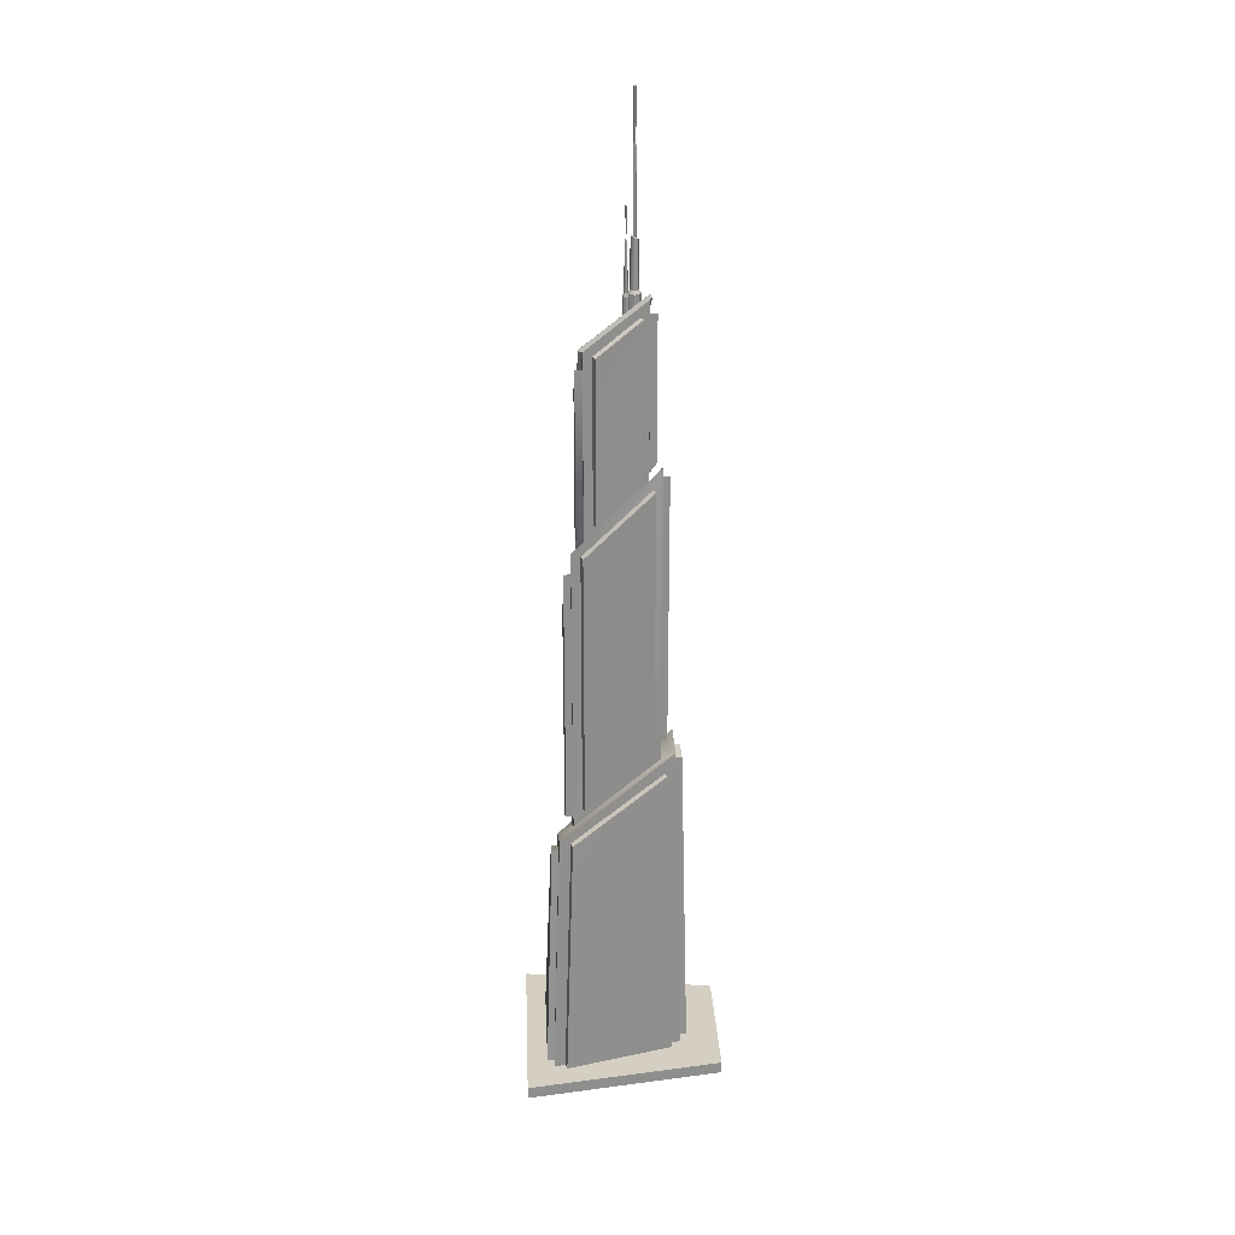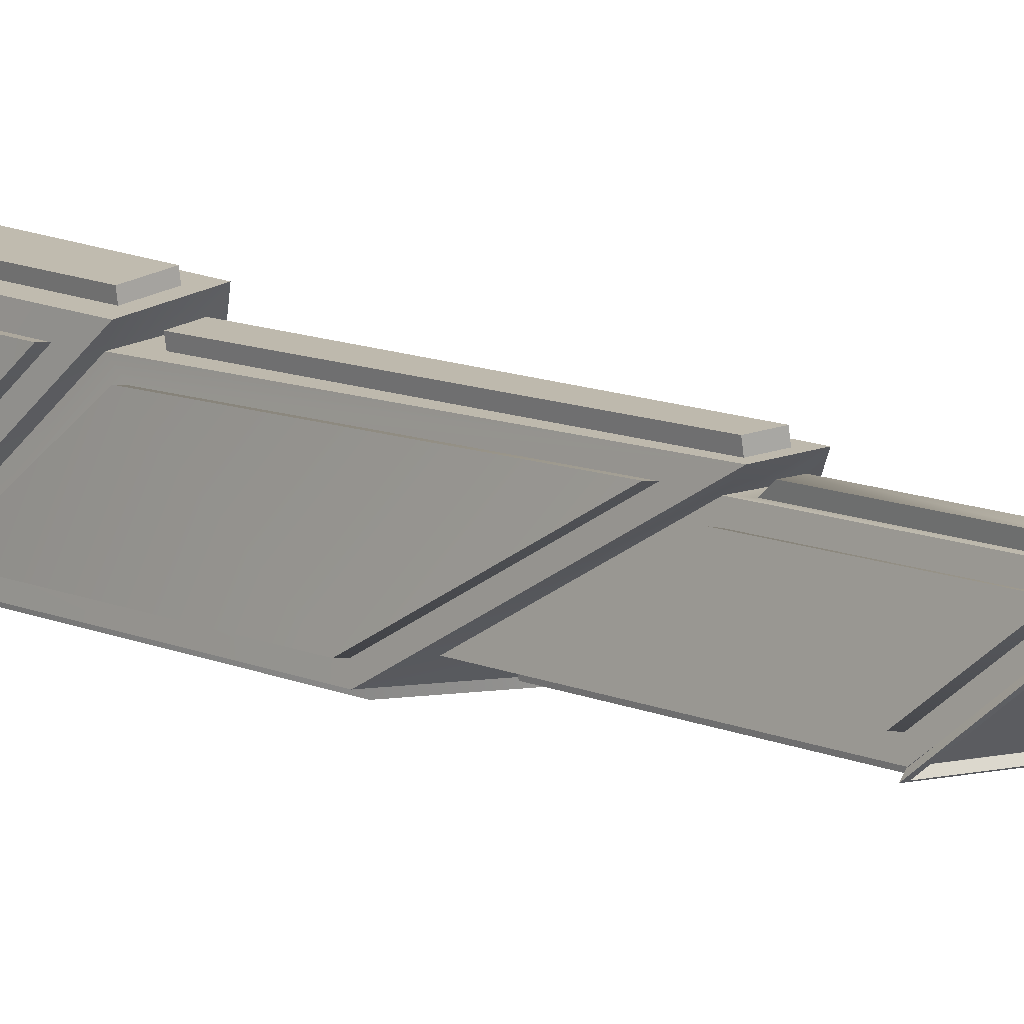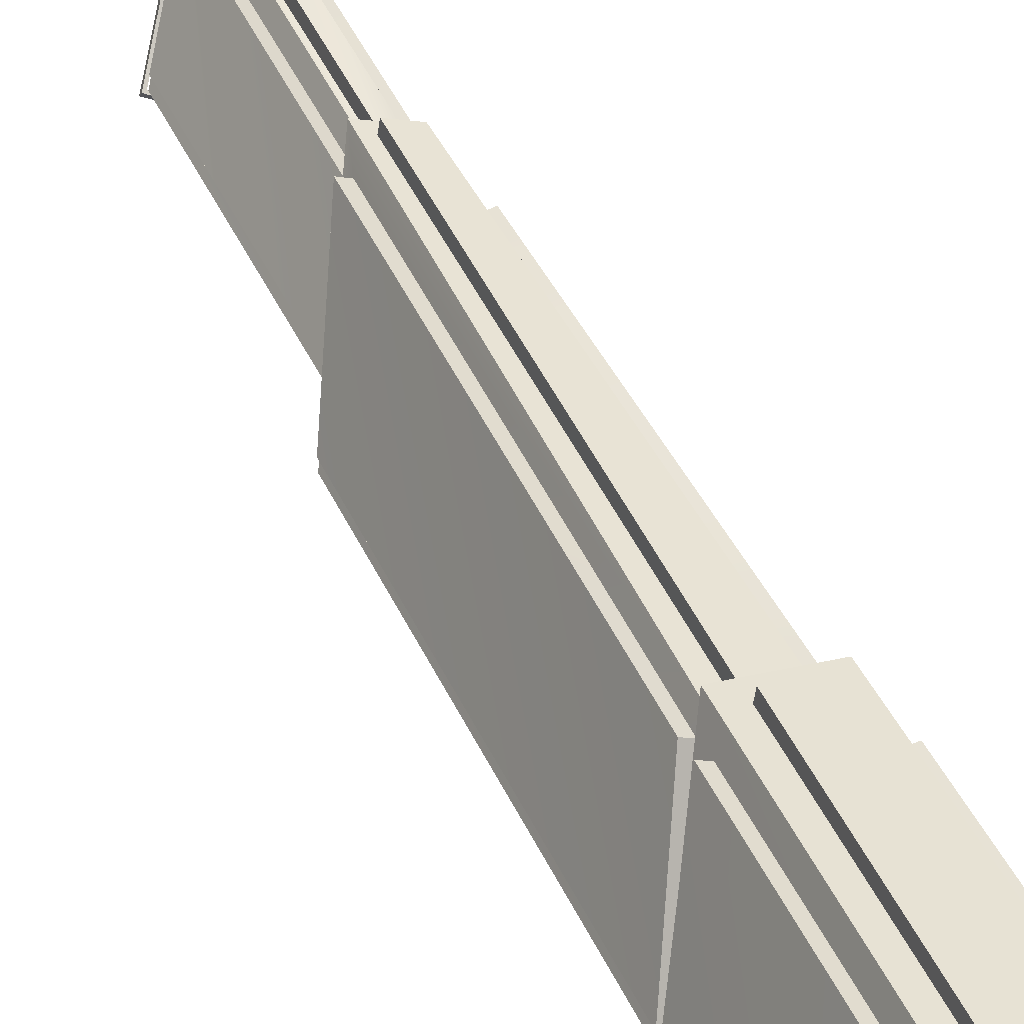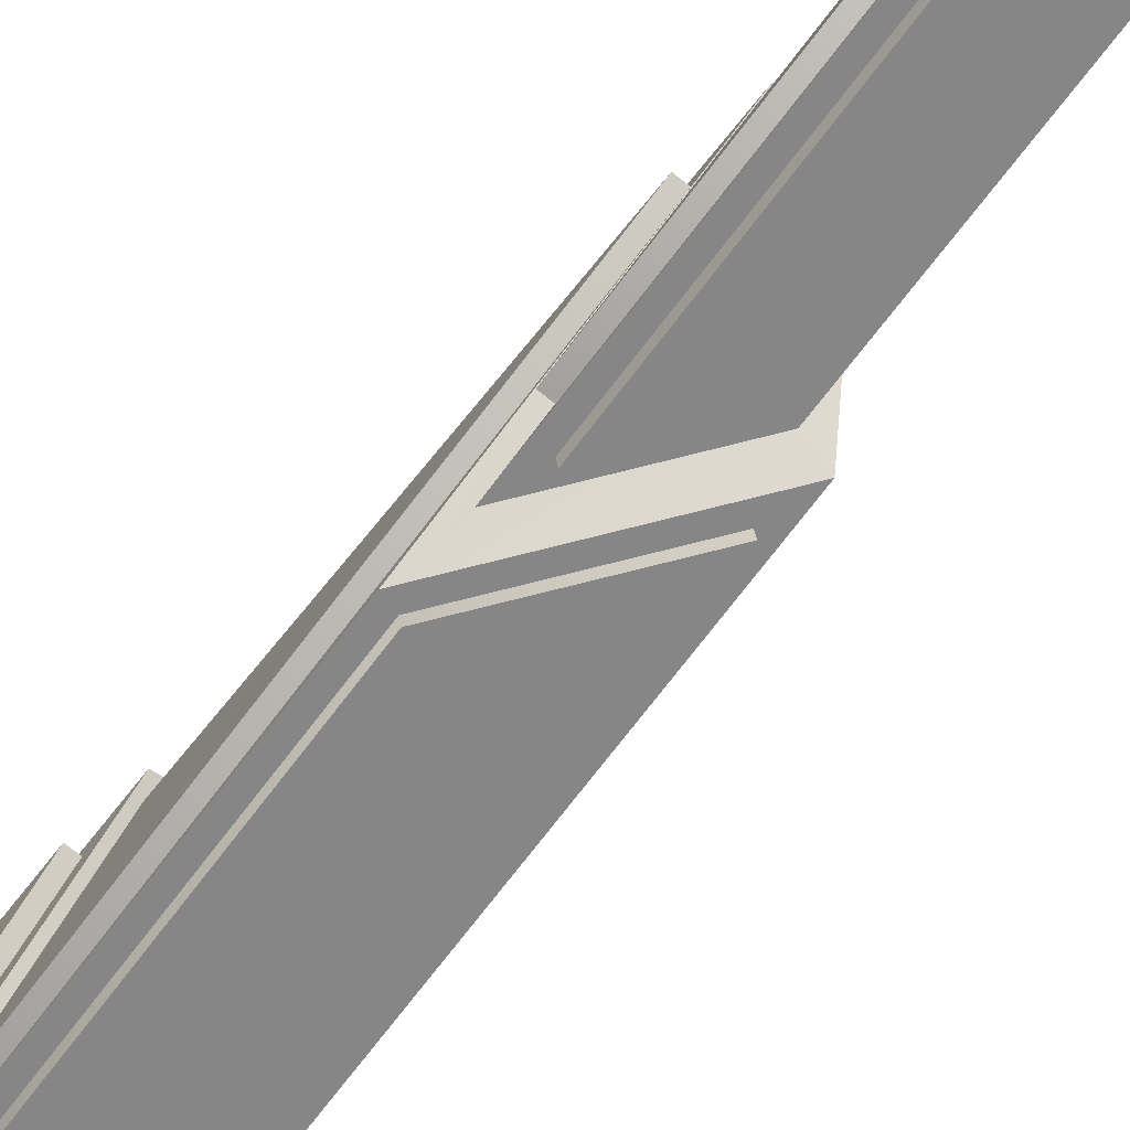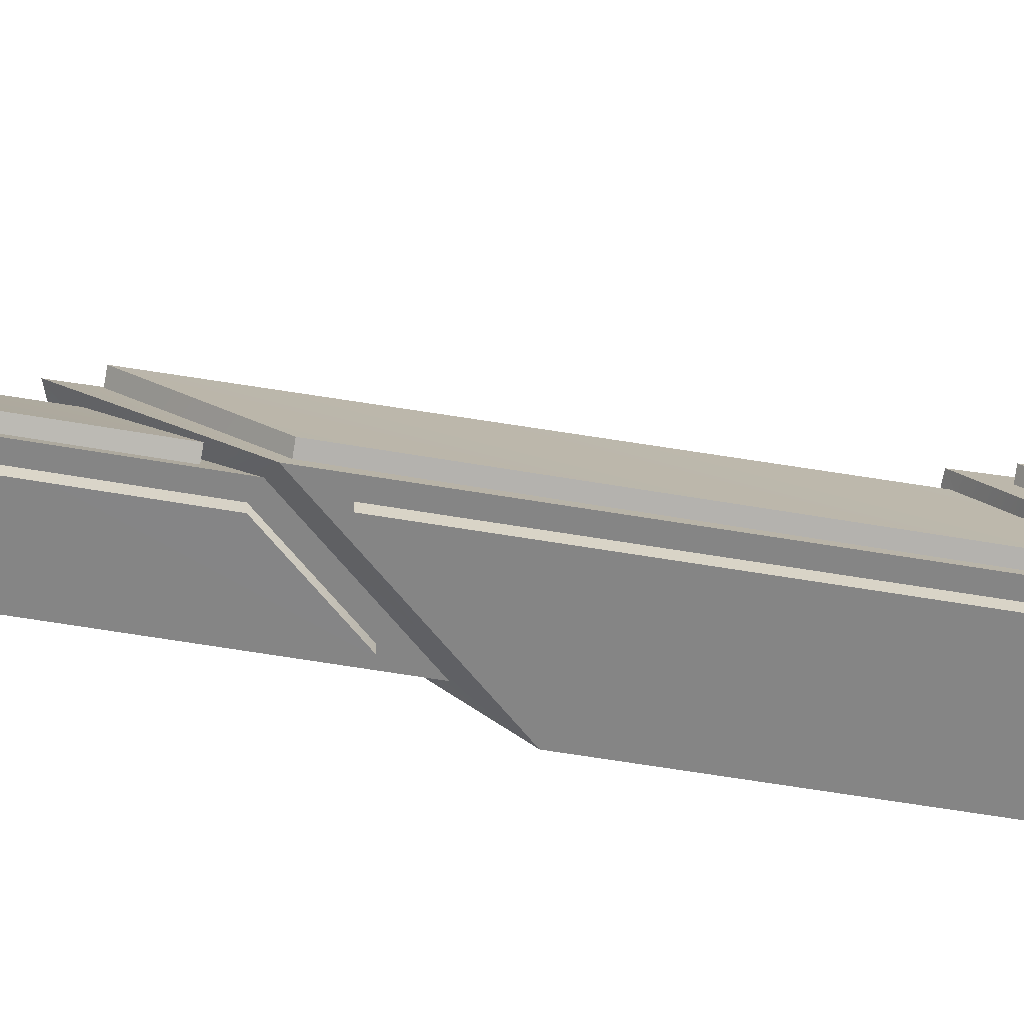
<metadata>
{"format":"obj","ext":"obj","renderer":"f3d","projection":"perspective","resolution":1024,"background":"white","views":[{"elev":25.4,"azim":-83.7,"up":"+Y"},{"elev":10.5,"azim":139.1,"up":"+Z"},{"elev":44.2,"azim":-23.2,"up":"+Z"},{"elev":-67.0,"azim":143.7,"up":"+Z"},{"elev":-52.8,"azim":-100.7,"up":"+Z"}]}
</metadata>
<code>
v  -1.858 3.585 20.72
v  8.181 3.585 19.13
v  6.719 102.8 16.83
v  -1.181 102.8 18.08
v  13.79 3.577 13.21
v  17.95 3.579 -20.79
v  15.85 63.38 -17.95
v  12.47 97.11 11.05
v  12.4 3.608 -26.1
v  -19.86 3.606 -20.92
v  -17.14 77.91 -18.98
v  10.37 62.67 -23.27
v  -23.5 3.574 -14.24
v  -9.048 3.573 16.86
v  -8.409 100 14.3
v  -20.62 81.73 -12.17
v  -4.975 106.3 16.47
v  9.828 106.3 14.12
v  7.324 101.8 10.18
v  -3.815 103.4 11.94
v  14.1 64.73 -21.63
v  10.54 70.6 -16.72
v  -20.11 82.54 -16.2
v  -15.2 85.48 -12.64
v  -0.5728 108 13.56
v  4.737 108 12.71
v  3.632 190 12.89
v  -0.5728 191.7 13.56
v  9.791 106.1 7.647
v  12.08 78.91 -13.61
v  12.23 143.1 -13.59
v  7.332 181 7.989
v  7.386 75.53 -18.35
v  -12.7 87.14 -15.16
v  -12.7 165.6 -15.16
v  7.386 142.7 -18.35
v  -15.7 91.12 -9.174
v  -6.959 106.6 10.35
v  -6.632 188.9 10.26
v  -15.79 171.7 -9.128
v  -2.772 194.8 11.78
v  4.661 191.8 10.6
v  3.231 187.2 7.013
v  -0.9021 189.3 7.669
v  10.54 143.8 -16.72
v  7.413 153.1 -12.42
v  -15.2 173.1 -12.64
v  -10.89 173.9 -9.512
v  0.2594 195 9.686
v  2.754 193.7 9.29
v  2.725 236.1 9.259
v  0.3541 238 9.635
v  5.879 188 4.649
v  8.865 163.7 -9.179
v  8.787 214.2 -9.18
v  5.87 231.5 4.685
v  4.247 160.6 -14.05
v  -8.397 175 -12.03
v  -8.615 224.2 -12.05
v  4.171 213.9 -14.04
v  -11.25 179.7 -5.988
v  -4.168 190.7 6.279
v  -4.056 237.6 6.289
v  -11.49 228.6 -5.995
v  7.324 215.2 -12.42
v  -11.14 230.2 -9.531
v  -0.7914 242.8 7.69
v  3.213 239.6 7.055
v  -5.701 0 19.3
v  11.39 0 16.59
v  7.852 3.532 17.06
v  -2.187 3.532 18.65
v  6.39 102.8 14.76
v  -1.51 102.8 16.01
v  16.33 0 -24.7
v  15.86 3.533 -21.01
v  11.7 3.532 12.99
v  13.76 63.34 -18.18
v  10.38 97.07 10.82
v  -23.17 0 -18.43
v  -19.55 3.53 -18.84
v  12.71 3.532 -24.03
v  -16.83 77.83 -16.91
v  10.68 62.59 -21.2
v  -7.137 3.532 15.98
v  -21.59 3.533 -15.12
v  -6.498 100 13.43
v  -18.71 81.69 -13.04
v  4.408 108 10.64
v  -0.9019 108 11.48
v  3.303 190 10.81
v  -0.9019 191.7 11.48
v  10 78.88 -13.91
v  7.712 106.1 7.35
v  10.15 143 -13.89
v  5.253 181 7.692
v  -12.37 87.14 -13.09
v  7.715 75.53 -16.28
v  -12.37 165.6 -13.09
v  7.715 142.7 -16.28
v  -5.086 106.6 9.394
v  -13.83 91.09 -10.13
v  -4.584 188.9 9.282
v  -13.92 171.7 -10.08
v  6.81 163.7 -9.614
v  3.824 188 4.213
v  6.732 214.2 -9.615
v  3.815 231.5 4.25
v  -8.069 175 -9.958
v  4.575 160.6 -11.97
v  -8.287 224.2 -9.978
v  4.499 213.9 -11.97
v  -2.361 190.7 5.208
v  -9.446 179.7 -7.059
v  -2.249 237.6 5.218
v  -9.678 228.6 -7.066
v  2.423 190.9 7.216
v  -0.0708 192.2 7.612
v  2.395 236.1 7.184
v  0.0239 238 7.56
v  -0.8719 243.9 7.72
v  4.139 240.3 6.93
v  3.798 240.3 6.529
v  -0.6546 243.5 7.232
v  -1.167 242.8 8.205
v  3.402 239.5 7.477
v  -0.9496 242.4 7.716
v  3.061 239.5 7.076
v  -11.89 231 -10.7
v  -11.27 231.1 -10.53
v  -11.85 230.3 -9.679
v  -11.23 230.3 -9.504
v  8.39 215.3 -13.7
v  7.906 216.2 -13.36
v  7.489 215.3 -12.54
v  7.005 216.2 -12.2
v  2.086 244.5 2.966
v  1.576 244.5 2.135
v  1.595 259.3 2.254
v  2.086 258.8 2.966
v  0.6283 244.5 1.908
v  0.655 259.4 2.076
v  -0.2029 244.5 2.417
v  -0.184 259.3 2.537
v  -0.4303 244.5 3.366
v  -0.4303 258.8 3.366
v  0.0793 244.5 4.197
v  0.0604 258.4 4.078
v  1.028 244.5 4.424
v  1.001 258.2 4.256
v  1.859 244.5 3.915
v  1.84 258.4 3.795
v  1.181 259 2.746
v  1.407 258.8 3.074
v  0.7483 259.1 2.664
v  0.3621 259 2.876
v  0.2487 258.8 3.258
v  0.4746 258.6 3.586
v  0.9074 258.5 3.668
v  1.294 258.6 3.456
v  1.181 283.9 2.746
v  1.407 283.7 3.074
v  0.7483 284 2.664
v  0.3621 283.9 2.876
v  0.2487 283.7 3.258
v  0.4746 283.5 3.586
v  0.9074 283.4 3.668
v  1.294 283.5 3.456
v  1.053 283.9 2.899
v  1.197 283.7 3.108
v  0.7772 283.9 2.847
v  0.5313 283.9 2.982
v  0.4592 283.7 3.225
v  0.603 283.6 3.433
v  0.8785 283.6 3.485
v  1.124 283.6 3.35
v  1.047 298.7 2.864
v  1.197 298.7 3.108
v  0.7694 298.7 2.797
v  0.5258 298.7 2.947
v  0.4592 298.7 3.225
v  0.6085 298.7 3.468
v  0.8864 298.7 3.535
v  1.13 298.7 3.385
v  0.8279 298.7 3.166
v  2.768 243.5 2.858
v  1.982 243.5 1.577
v  0.5201 243.5 1.226
v  -0.7614 243.5 2.012
v  -1.112 243.5 3.474
v  -0.3262 243.5 4.755
v  1.136 243.5 5.106
v  2.417 243.5 4.32
v  2.768 238.3 2.858
v  1.982 238.3 1.577
v  0.5201 238.3 1.226
v  -0.7614 238.3 2.012
v  -1.112 238.3 3.474
v  -0.3262 238.3 4.755
v  1.136 238.3 5.106
v  2.417 238.3 4.32
v  3.143 237.4 2.799
v  2.205 237.4 1.269
v  0.4606 237.4 0.8508
v  -1.069 237.4 1.789
v  -1.487 237.4 3.533
v  -0.5495 237.4 5.063
v  1.195 237.4 5.481
v  2.725 237.4 4.543
v  3.143 232.5 2.799
v  2.205 232.5 1.269
v  0.4606 232.5 0.8508
v  -1.069 232.5 1.789
v  -1.487 232.5 3.533
v  -0.5495 232.5 5.063
v  1.195 232.5 5.481
v  2.725 232.5 4.543
v  -1.171 244.2 1.061
v  -1.413 244.2 0.6661
v  -1.404 251.5 0.7227
v  -1.171 251 1.061
v  -1.863 244.2 0.5581
v  -1.85 251.7 0.6381
v  -2.258 244.2 0.8001
v  -2.249 251.5 0.8567
v  -2.366 244.2 1.25
v  -2.366 251 1.25
v  -2.123 244.2 1.645
v  -2.132 250.6 1.589
v  -1.673 244.2 1.753
v  -1.686 250.4 1.673
v  -1.278 244.2 1.511
v  -1.288 250.6 1.454
v  -1.6 251.2 0.9563
v  -1.493 251 1.112
v  -1.806 251.3 0.9174
v  -1.989 251.2 1.018
v  -2.043 251 1.199
v  -1.936 250.8 1.355
v  -1.73 250.7 1.394
v  -1.547 250.8 1.293
v  -1.6 258.9 0.9563
v  -1.493 258.7 1.112
v  -1.806 259 0.9174
v  -1.989 258.9 1.018
v  -2.043 258.7 1.199
v  -1.936 258.5 1.355
v  -1.73 258.4 1.394
v  -1.547 258.5 1.293
v  -1.661 258.8 1.029
v  -1.593 258.7 1.128
v  -1.792 258.9 1.004
v  -1.909 258.8 1.068
v  -1.943 258.7 1.183
v  -1.875 258.5 1.282
v  -1.744 258.5 1.307
v  -1.627 258.5 1.243
v  -1.664 267.8 1.012
v  -1.593 267.8 1.128
v  -1.796 267.8 0.9805
v  -1.911 267.8 1.051
v  -1.943 267.8 1.183
v  -1.872 267.8 1.299
v  -1.74 267.8 1.331
v  -1.625 267.8 1.26
v  -1.768 267.8 1.156
v  -0.8468 243.2 1.009
v  -1.22 243.2 0.4008
v  -1.914 243.2 0.2344
v  -2.523 243.2 0.6075
v  -2.689 243.2 1.302
v  -2.316 243.2 1.91
v  -1.622 243.2 2.077
v  -1.013 243.2 1.704
v  -0.8468 238 1.009
v  -1.22 238 0.4008
v  -1.914 238 0.2344
v  -2.523 238 0.6075
v  -2.689 238 1.302
v  -2.316 238 1.91
v  -1.622 238 2.077
v  -1.013 238 1.704
v  -0.6686 237.1 0.9812
v  -1.114 237.1 0.2548
v  -1.942 237.1 0.0561
v  -2.669 237.1 0.5015
v  -2.868 237.1 1.33
v  -2.422 237.1 2.056
v  -1.594 237.1 2.255
v  -0.8673 237.1 1.81
v  -0.6686 232.2 0.9812
v  -1.114 232.2 0.2548
v  -1.942 232.2 0.0561
v  -2.669 232.2 0.5015
v  -2.868 232.2 1.33
v  -2.422 232.2 2.056
v  -1.594 232.2 2.255
v  -0.8673 232.2 1.81
v  -15.25 0 32.79
v  -34.33 0 -24.93
v  24.93 0 -34.33
v  24.65 0 26.46
v  -15.25 3.686 32.79
v  24.65 3.686 26.46
v  24.93 3.686 -34.33
v  -34.33 3.686 -24.93
g building_01
f 1 2 3 4
f 5 6 7 8
f 9 10 11 12
f 13 14 15 16
f 17 18 19 20
f 18 21 22 19
f 21 23 24 22
f 23 17 20 24
f 25 26 27 28
f 29 30 31 32
f 33 34 35 36
f 37 38 39 40
f 41 42 43 44
f 42 45 46 43
f 45 47 48 46
f 47 41 44 48
f 49 50 51 52
f 53 54 55 56
f 57 58 59 60
f 61 62 63 64
f 65 66 67 68
f 69 70 71 72
f 70 18 73 71
f 18 17 74 73
f 17 69 72 74
f 70 75 76 77
f 75 21 78 76
f 21 18 79 78
f 18 70 77 79
f 75 80 81 82
f 80 23 83 81
f 23 21 84 83
f 21 75 82 84
f 80 69 85 86
f 69 17 87 85
f 17 23 88 87
f 23 80 86 88
f 72 71 2 1
f 71 73 3 2
f 73 74 4 3
f 74 72 1 4
f 77 76 6 5
f 76 78 7 6
f 78 79 8 7
f 79 77 5 8
f 82 81 10 9
f 81 83 11 10
f 83 84 12 11
f 84 82 9 12
f 86 85 14 13
f 85 87 15 14
f 87 88 16 15
f 88 86 13 16
f 20 19 89 90
f 19 42 91 89
f 42 41 92 91
f 41 20 90 92
f 19 22 93 94
f 22 45 95 93
f 45 42 96 95
f 42 19 94 96
f 22 24 97 98
f 24 47 99 97
f 47 45 100 99
f 45 22 98 100
f 24 20 101 102
f 20 41 103 101
f 41 47 104 103
f 47 24 102 104
f 90 89 26 25
f 89 91 27 26
f 91 92 28 27
f 92 90 25 28
f 94 93 30 29
f 93 95 31 30
f 95 96 32 31
f 96 94 29 32
f 98 97 34 33
f 97 99 35 34
f 99 100 36 35
f 100 98 33 36
f 102 101 38 37
f 101 103 39 38
f 103 104 40 39
f 104 102 37 40
f 43 46 105 106
f 46 65 107 105
f 65 68 108 107
f 68 43 106 108
f 46 48 109 110
f 48 66 111 109
f 66 65 112 111
f 65 46 110 112
f 48 44 113 114
f 44 67 115 113
f 67 66 116 115
f 66 48 114 116
f 106 105 54 53
f 105 107 55 54
f 107 108 56 55
f 108 106 53 56
f 110 109 58 57
f 109 111 59 58
f 111 112 60 59
f 112 110 57 60
f 114 113 62 61
f 113 115 63 62
f 115 116 64 63
f 116 114 61 64
f 44 43 117 118
f 43 68 119 117
f 68 67 120 119
f 67 44 118 120
f 118 117 50 49
f 117 119 51 50
f 119 120 52 51
f 120 118 49 52
f 121 122 123 124
f 125 126 122 121
f 127 128 126 125
f 124 123 128 127
f 129 121 124 130
f 131 125 121 129
f 132 127 125 131
f 130 124 127 132
f 133 129 130 134
f 135 131 129 133
f 136 132 131 135
f 134 130 132 136
f 122 133 134 123
f 126 135 133 122
f 128 136 135 126
f 123 134 136 128
f 137 138 139 140
f 138 141 142 139
f 141 143 144 142
f 143 145 146 144
f 145 147 148 146
f 147 149 150 148
f 149 151 152 150
f 151 137 140 152
f 140 139 153 154
f 139 142 155 153
f 142 144 156 155
f 144 146 157 156
f 146 148 158 157
f 148 150 159 158
f 150 152 160 159
f 152 140 154 160
f 154 153 161 162
f 153 155 163 161
f 155 156 164 163
f 156 157 165 164
f 157 158 166 165
f 158 159 167 166
f 159 160 168 167
f 160 154 162 168
f 162 161 169 170
f 161 163 171 169
f 163 164 172 171
f 164 165 173 172
f 165 166 174 173
f 166 167 175 174
f 167 168 176 175
f 168 162 170 176
f 170 169 177 178
f 169 171 179 177
f 171 172 180 179
f 172 173 181 180
f 173 174 182 181
f 174 175 183 182
f 175 176 184 183
f 176 170 178 184
f 178 177 185
f 177 179 185
f 179 180 185
f 180 181 185
f 181 182 185
f 182 183 185
f 183 184 185
f 184 178 185
f 138 137 186 187
f 141 138 187 188
f 143 141 188 189
f 145 143 189 190
f 147 145 190 191
f 149 147 191 192
f 151 149 192 193
f 137 151 193 186
f 187 186 194 195
f 188 187 195 196
f 189 188 196 197
f 190 189 197 198
f 191 190 198 199
f 192 191 199 200
f 193 192 200 201
f 186 193 201 194
f 195 194 202 203
f 196 195 203 204
f 197 196 204 205
f 198 197 205 206
f 199 198 206 207
f 200 199 207 208
f 201 200 208 209
f 194 201 209 202
f 203 202 210 211
f 204 203 211 212
f 205 204 212 213
f 206 205 213 214
f 207 206 214 215
f 208 207 215 216
f 209 208 216 217
f 202 209 217 210
f 218 219 220 221
f 219 222 223 220
f 222 224 225 223
f 224 226 227 225
f 226 228 229 227
f 228 230 231 229
f 230 232 233 231
f 232 218 221 233
f 221 220 234 235
f 220 223 236 234
f 223 225 237 236
f 225 227 238 237
f 227 229 239 238
f 229 231 240 239
f 231 233 241 240
f 233 221 235 241
f 235 234 242 243
f 234 236 244 242
f 236 237 245 244
f 237 238 246 245
f 238 239 247 246
f 239 240 248 247
f 240 241 249 248
f 241 235 243 249
f 243 242 250 251
f 242 244 252 250
f 244 245 253 252
f 245 246 254 253
f 246 247 255 254
f 247 248 256 255
f 248 249 257 256
f 249 243 251 257
f 251 250 258 259
f 250 252 260 258
f 252 253 261 260
f 253 254 262 261
f 254 255 263 262
f 255 256 264 263
f 256 257 265 264
f 257 251 259 265
f 259 258 266
f 258 260 266
f 260 261 266
f 261 262 266
f 262 263 266
f 263 264 266
f 264 265 266
f 265 259 266
f 219 218 267 268
f 222 219 268 269
f 224 222 269 270
f 226 224 270 271
f 228 226 271 272
f 230 228 272 273
f 232 230 273 274
f 218 232 274 267
f 268 267 275 276
f 269 268 276 277
f 270 269 277 278
f 271 270 278 279
f 272 271 279 280
f 273 272 280 281
f 274 273 281 282
f 267 274 282 275
f 276 275 283 284
f 277 276 284 285
f 278 277 285 286
f 279 278 286 287
f 280 279 287 288
f 281 280 288 289
f 282 281 289 290
f 275 282 290 283
f 284 283 291 292
f 285 284 292 293
f 286 285 293 294
f 287 286 294 295
f 288 287 295 296
f 289 288 296 297
f 290 289 297 298
f 283 290 298 291
f 299 300 301 302
f 303 304 305 306
f 299 302 304 303
f 302 301 305 304
f 301 300 306 305
f 300 299 303 306

</code>
